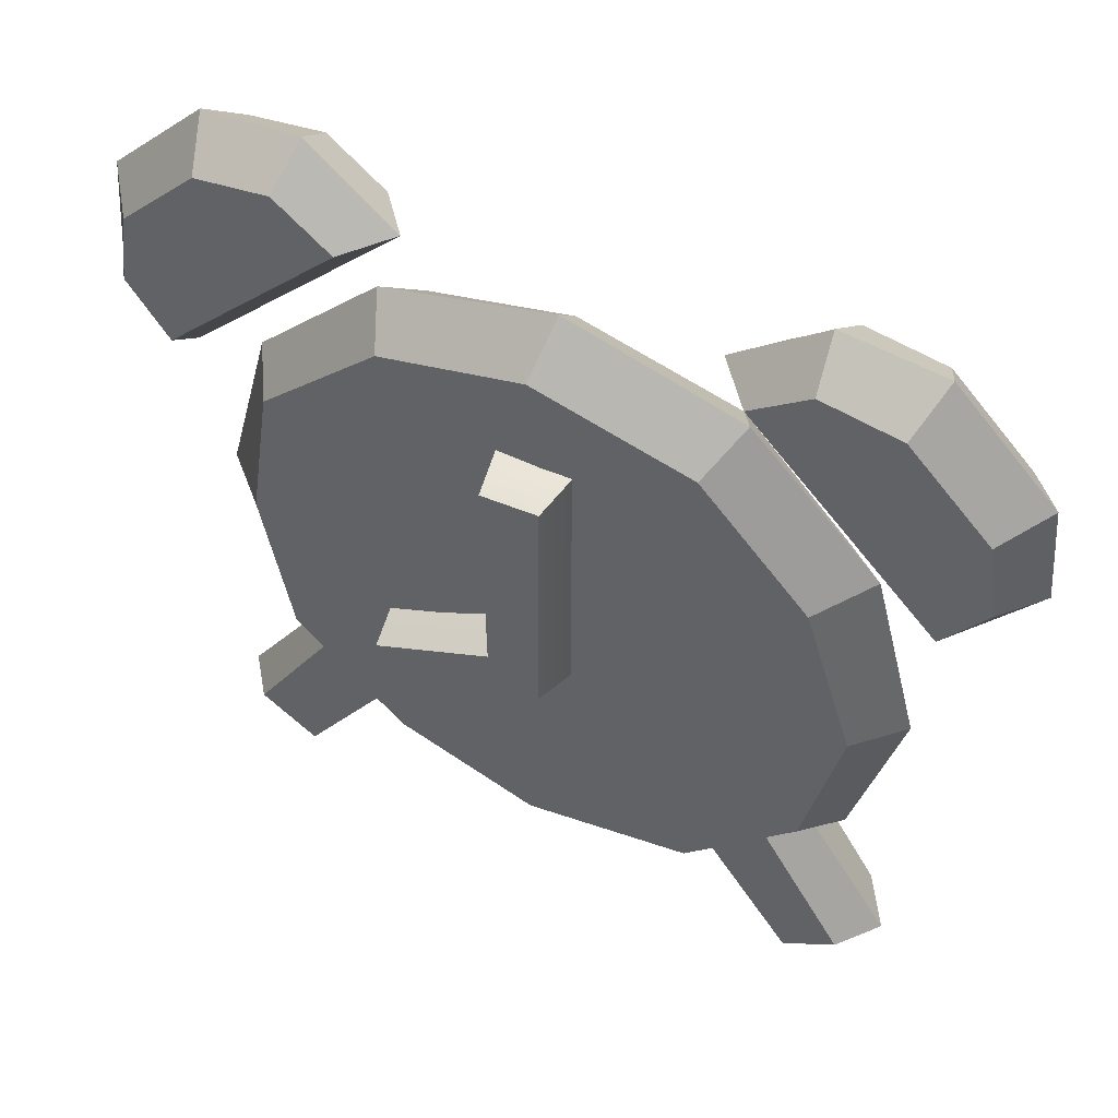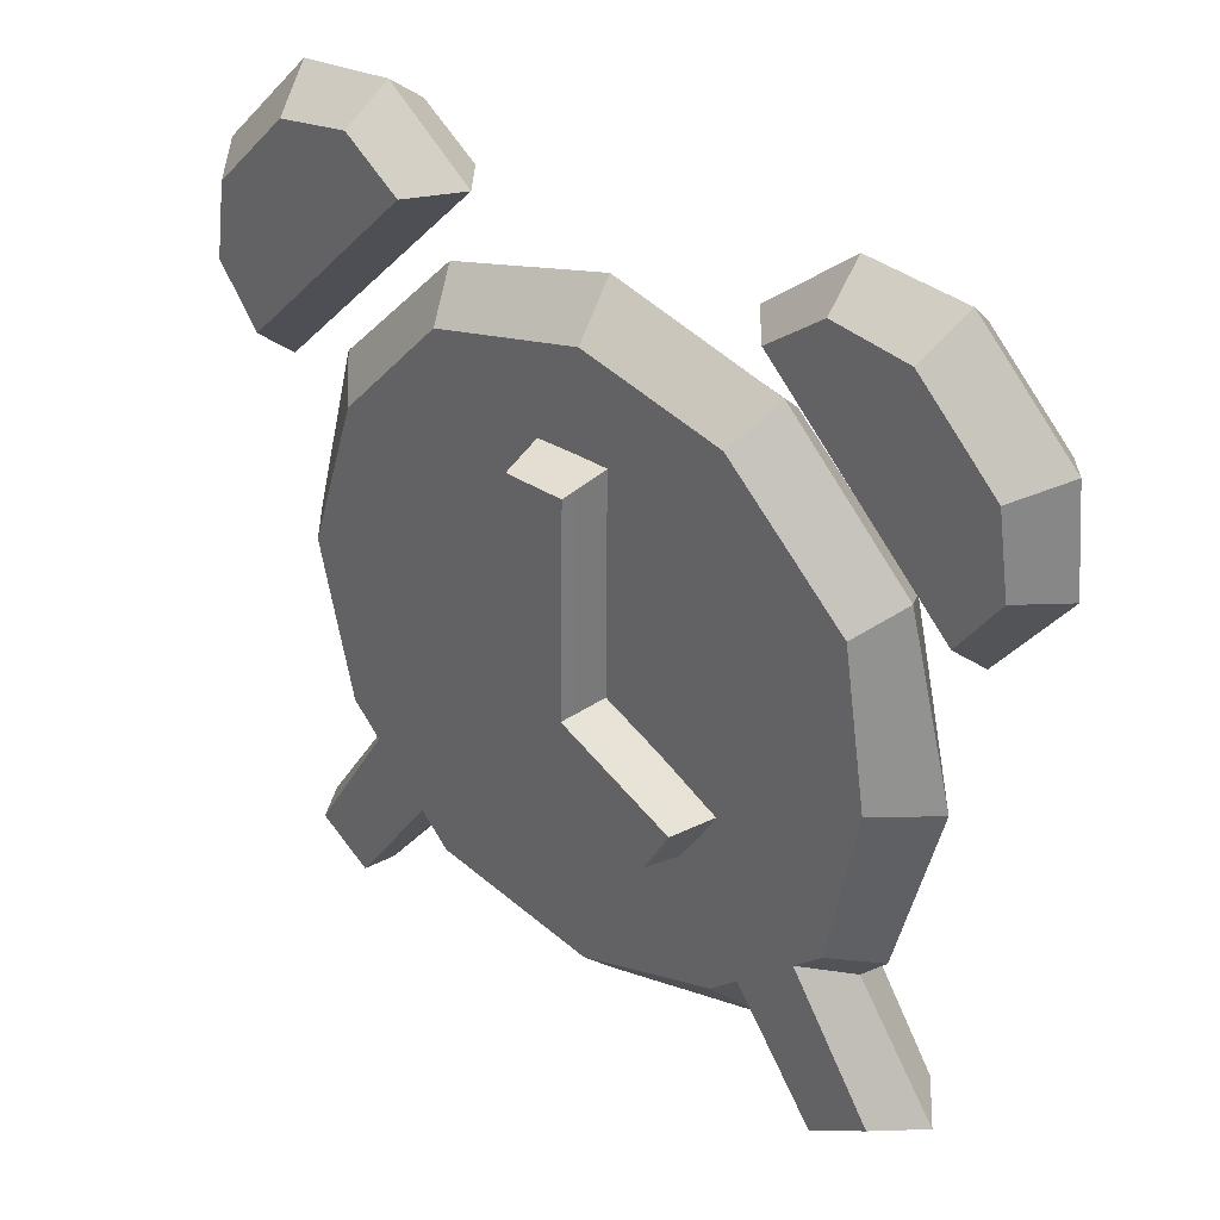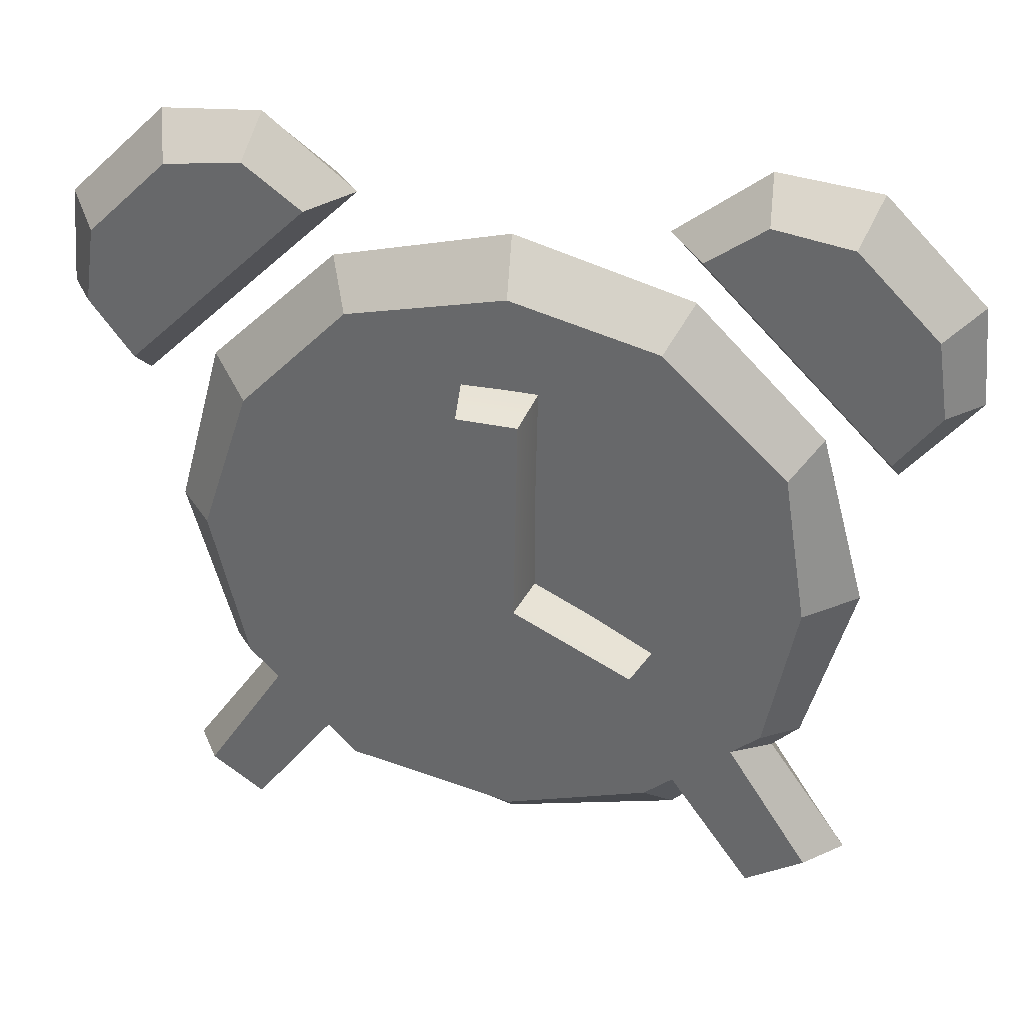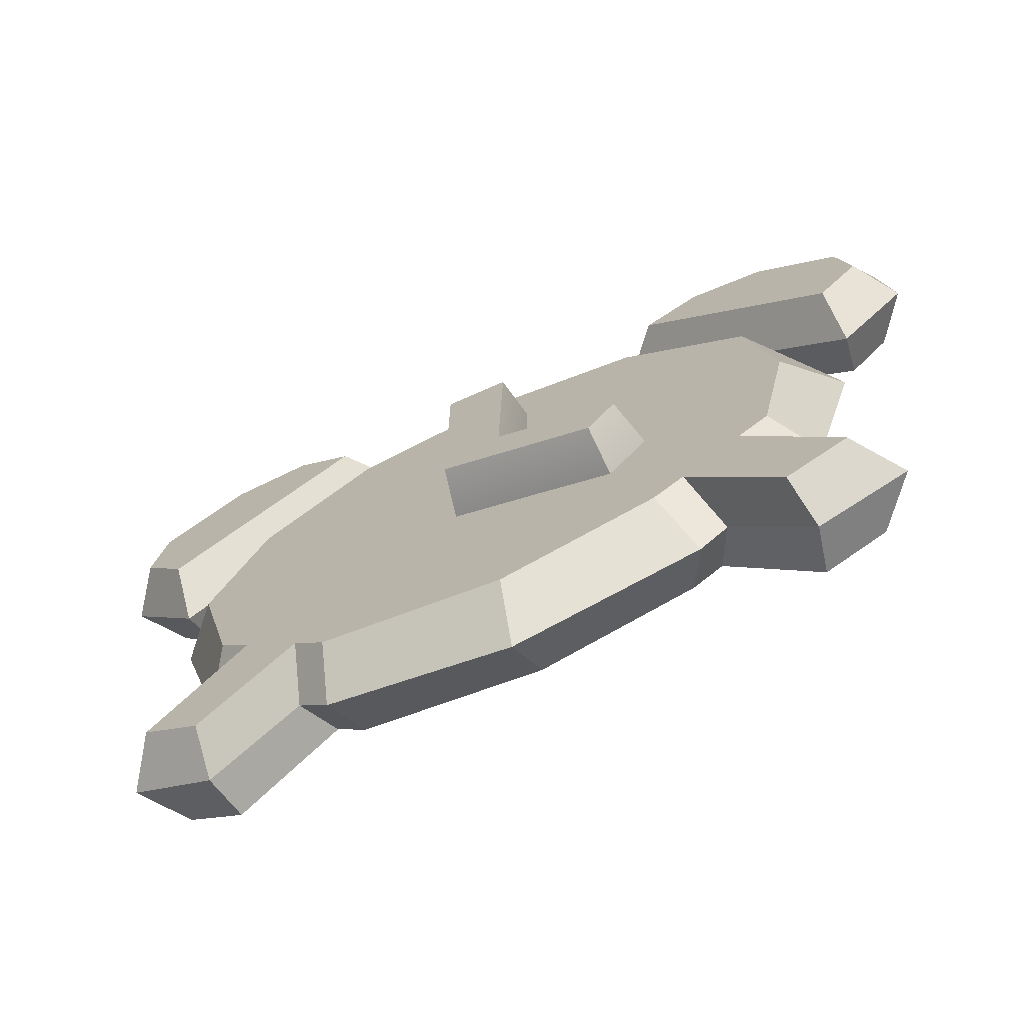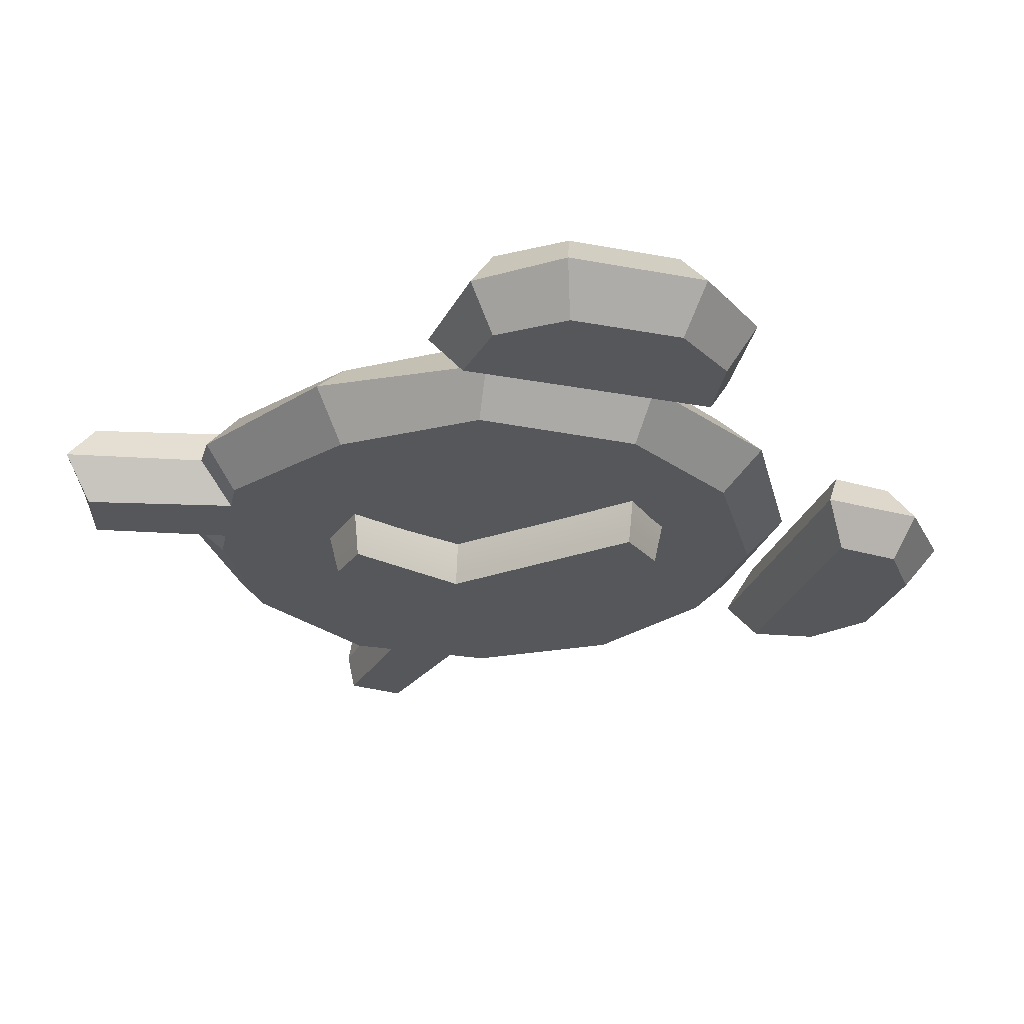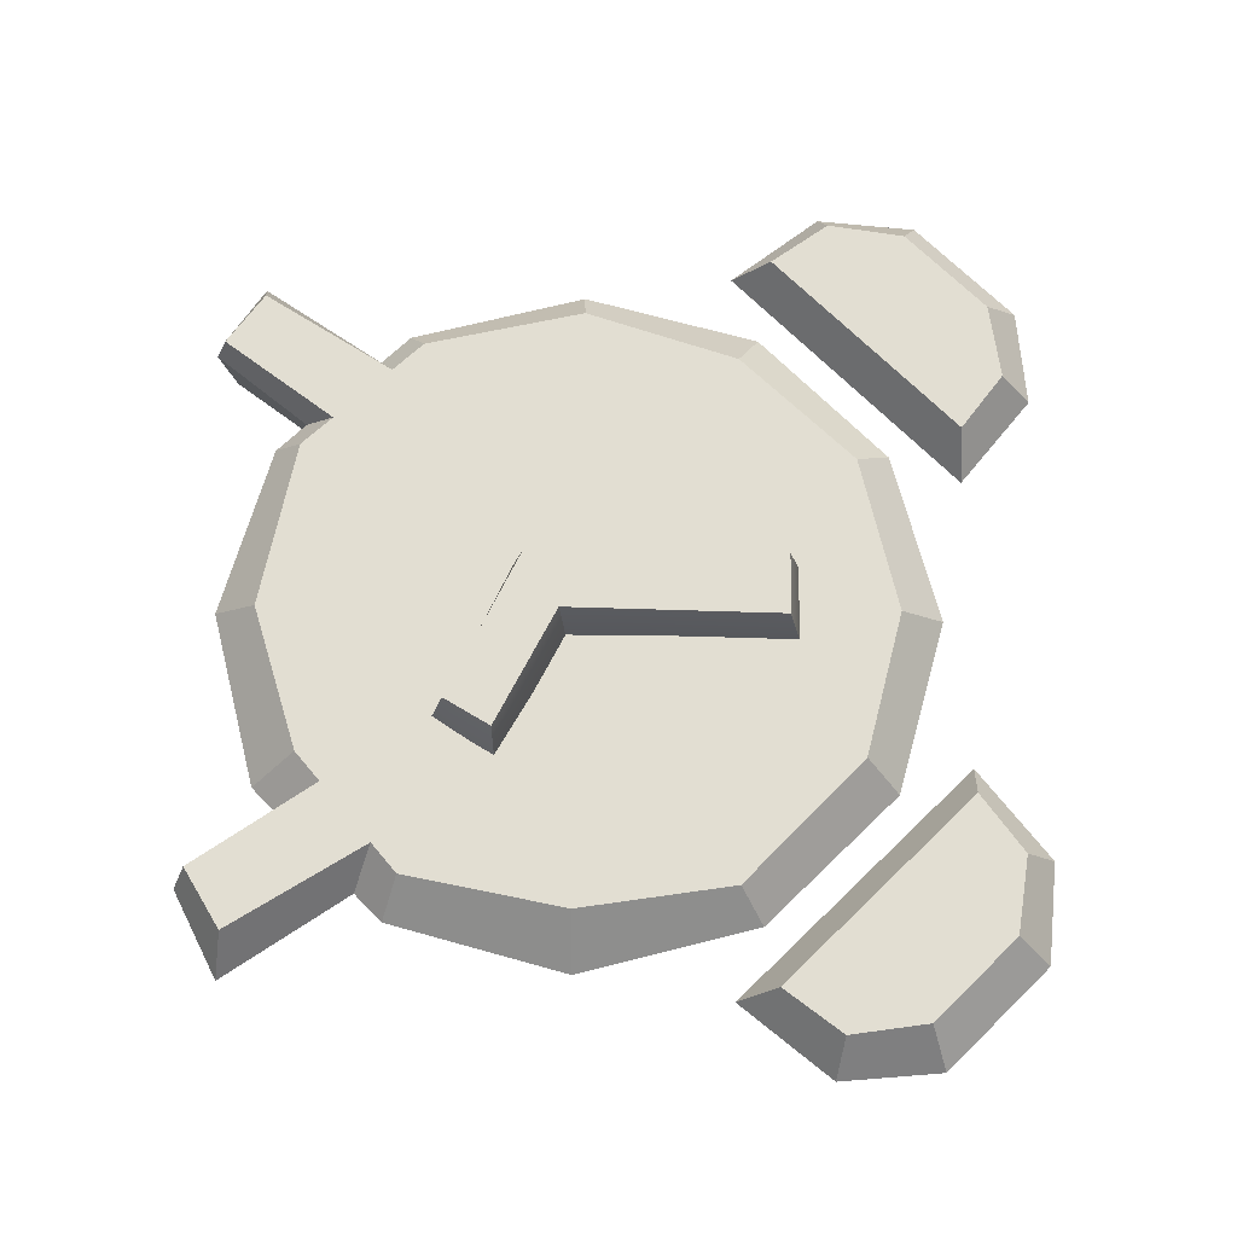
<metadata>
{"format":"obj","ext":"obj","renderer":"f3d","projection":"perspective","resolution":1024,"background":"white","views":[{"elev":50.2,"azim":-152.3,"up":"+Y"},{"elev":33.3,"azim":41.6,"up":"+Y"},{"elev":35.0,"azim":15.1,"up":"+Y"},{"elev":-73.1,"azim":23.9,"up":"+Y"},{"elev":-26.8,"azim":118.8,"up":"+Z"},{"elev":67.8,"azim":90.7,"up":"+Z"}]}
</metadata>
<code>
v 10.89 16.71 2
v 18.4 9.199 2
v 16.5 6.636 2
v 8.323 14.81 2
v 17.89 12.63 2
v 14.31 16.2 2
v 19.43 13.35 -0
v 19.84 8.917 -0
v 16.67 4.93 -0
v 6.617 14.98 -0
v 10.6 18.15 -0
v 15.04 17.74 -0
v 10.89 16.71 -2
v 18.4 9.199 -2
v 16.5 6.636 -2
v 8.323 14.81 -2
v 17.89 12.63 -2
v 14.31 16.2 -2
v -1.349 -4.013 4
v 1.136 -2.44 4
v -1.169 -4.001 -4
v 1.174 -2.609 -4
v -1.371 7.159 4
v 1.315 7.137 4
v 1.329 7.279 -4
v -1.246 7.454 -4
v 5.309 -7.075 -4
v 5.172 -7.104 4
v 6.583 -5.082 -4
v 6.383 -5.062 4
v 7.494 -4.99 0
v 2.02 -1.935 0
v 2.022 8.114 0
v -2.004 8.042 0
v -2.068 -4.819 0
v 5.361 -8.203 0
v -10.89 16.71 2
v -18.4 9.199 2
v -16.5 6.636 2
v -8.323 14.81 2
v -17.89 12.63 2
v -14.31 16.2 2
v -19.43 13.35 -0
v -19.84 8.917 -0
v -16.67 4.93 -0
v -6.617 14.98 -0
v -10.6 18.15 -0
v -15.04 17.74 -0
v -10.89 16.71 -2
v -18.4 9.199 -2
v -16.5 6.636 -2
v -8.323 14.81 -2
v -17.89 12.63 -2
v -14.31 16.2 -2
v 12.34 5.102 2
v 6.851 10.33 2
v 0.3234 11.95 2
v -6.753 10.23 2
v -11.57 5.161 2
v -13.78 -1.627 2
v -12.16 -8.692 2
v -7.181 -13.86 2
v 0.389 -15.32 2
v 6.854 -13.25 2
v 12.03 -8.798 2
v 13.41 -1.721 2
v -13.53 6.126 0
v -7.814 11.85 -0
v 0 13.94 -0
v 7.814 11.85 -0
v 13.53 6.126 -0
v 15.63 -1.688 0
v 13.53 -9.502 -0
v 7.814 -15.22 -0
v 0 -17.32 0
v -7.814 -15.22 0
v -13.53 -9.502 -0
v -15.63 -1.688 -0
v 10.74 -9.91 2
v 8.148 -12.13 2
v 12.33 -10.71 0
v 9.019 -14.02 0
v -8.486 -12.51 2
v -10.85 -10.05 2
v -9.106 -13.93 0
v -12.24 -10.79 0
v 11.84 -17.42 2
v 14.46 -15.79 2
v 12.23 -18.13 0
v 16.04 -16.12 0
v -14.5 -15.84 2
v -12.16 -17.48 2
v -15.87 -16.14 0
v -12.46 -18.13 0
v 12.34 5.102 -2
v 6.851 10.33 -2
v 0.3234 11.95 -2
v -6.753 10.23 -2
v -11.57 5.161 -2
v -13.78 -1.627 -2
v -12.16 -8.692 -2
v -7.181 -13.86 -2
v 0.389 -15.32 -2
v 6.854 -13.25 -2
v 12.03 -8.798 -2
v 13.41 -1.721 -2
v 10.74 -9.91 -2
v 8.148 -12.13 -2
v -8.486 -12.51 -2
v -10.85 -10.05 -2
v 11.84 -17.42 -2
v 14.46 -15.79 -2
v -14.5 -15.84 -2
v -12.16 -17.48 -2
f 11 1 6 12
f 5 2 8 7
f 8 2 3 9
f 4 10 9 3
f 10 4 1 11
f 1 2 5 6
f 12 6 5 7
f 1 4 3 2
f 11 12 18 13
f 17 7 8 14
f 8 9 15 14
f 16 15 9 10
f 10 11 13 16
f 13 18 17 14
f 12 7 17 18
f 13 14 15 16
f 23 24 33 34
f 28 36 31 30
f 19 20 24 23
f 20 32 33 24
f 22 21 26 25
f 35 19 23 34
f 19 35 36 28
f 21 22 29 27
f 32 20 30 31
f 20 19 28 30
f 22 32 31 29
f 33 32 22 25
f 34 33 25 26
f 21 35 34 26
f 36 35 21 27
f 31 36 27 29
f 47 48 42 37
f 41 43 44 38
f 44 45 39 38
f 40 39 45 46
f 46 47 37 40
f 37 42 41 38
f 48 43 41 42
f 37 38 39 40
f 47 49 54 48
f 53 50 44 43
f 44 50 51 45
f 52 46 45 51
f 46 52 49 47
f 49 50 53 54
f 48 54 53 43
f 49 52 51 50
f 68 67 59 58
f 69 68 58 57
f 70 69 57 56
f 71 70 56 55
f 72 71 55 66
f 73 72 66 65
f 79 81 73 65
f 75 74 64 63
f 76 75 63 62
f 83 85 76 62
f 78 77 61 60
f 67 78 60 59
f 74 82 80 64
f 77 86 84 61
f 88 87 89 90
f 92 91 93 94
f 79 80 87 88
f 80 82 89 87
f 81 79 88 90
f 83 84 91 92
f 84 86 93 91
f 85 83 92 94
f 68 98 99 67
f 69 97 98 68
f 70 96 97 69
f 71 95 96 70
f 72 106 95 71
f 73 105 106 72
f 107 105 73 81
f 75 103 104 74
f 76 102 103 75
f 109 102 76 85
f 78 100 101 77
f 67 99 100 78
f 74 104 108 82
f 77 101 110 86
f 112 90 89 111
f 114 94 93 113
f 107 112 111 108
f 108 111 89 82
f 81 90 112 107
f 109 114 113 110
f 110 113 93 86
f 85 94 114 109
f 57 58 59 60
f 57 60 61 84
f 84 83 57
f 57 83 62 63
f 57 63 64 80
f 80 79 57
f 57 79 65 66
f 57 66 55 56
f 97 106 105 107
f 107 108 97
f 97 108 104 103
f 97 103 102 109
f 109 110 97
f 97 110 101 100
f 97 100 99 98
f 97 96 95 106

</code>
